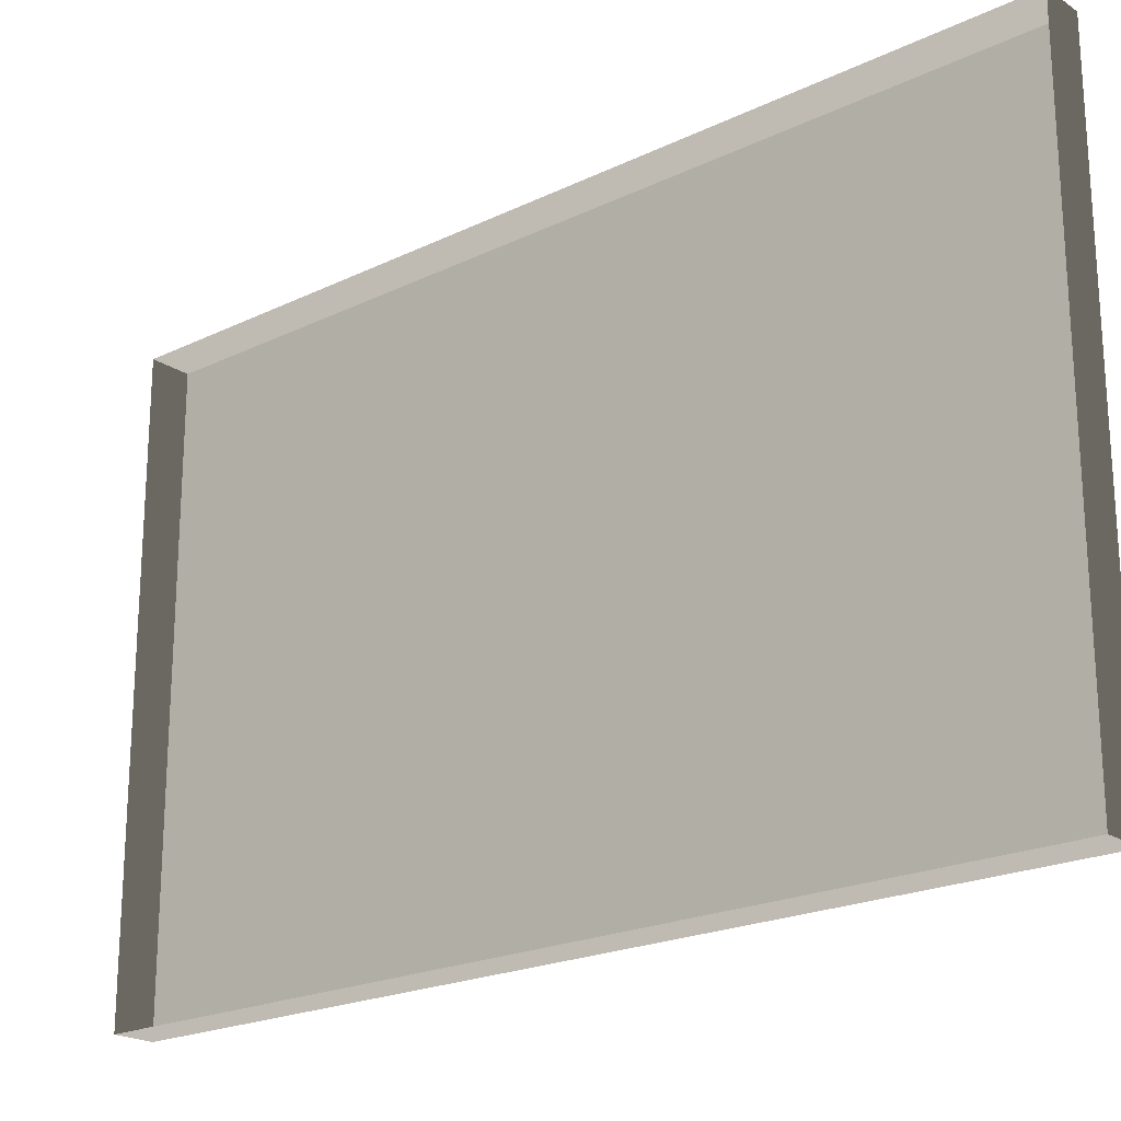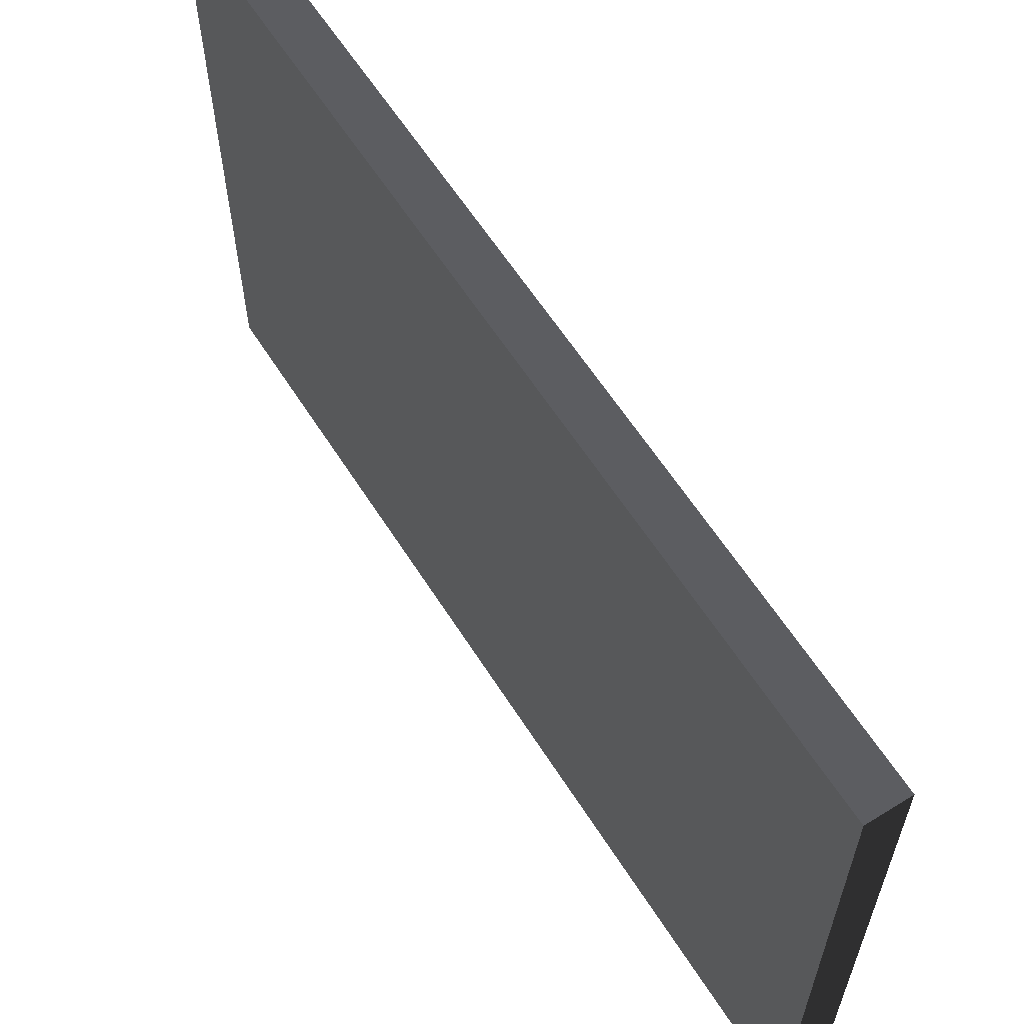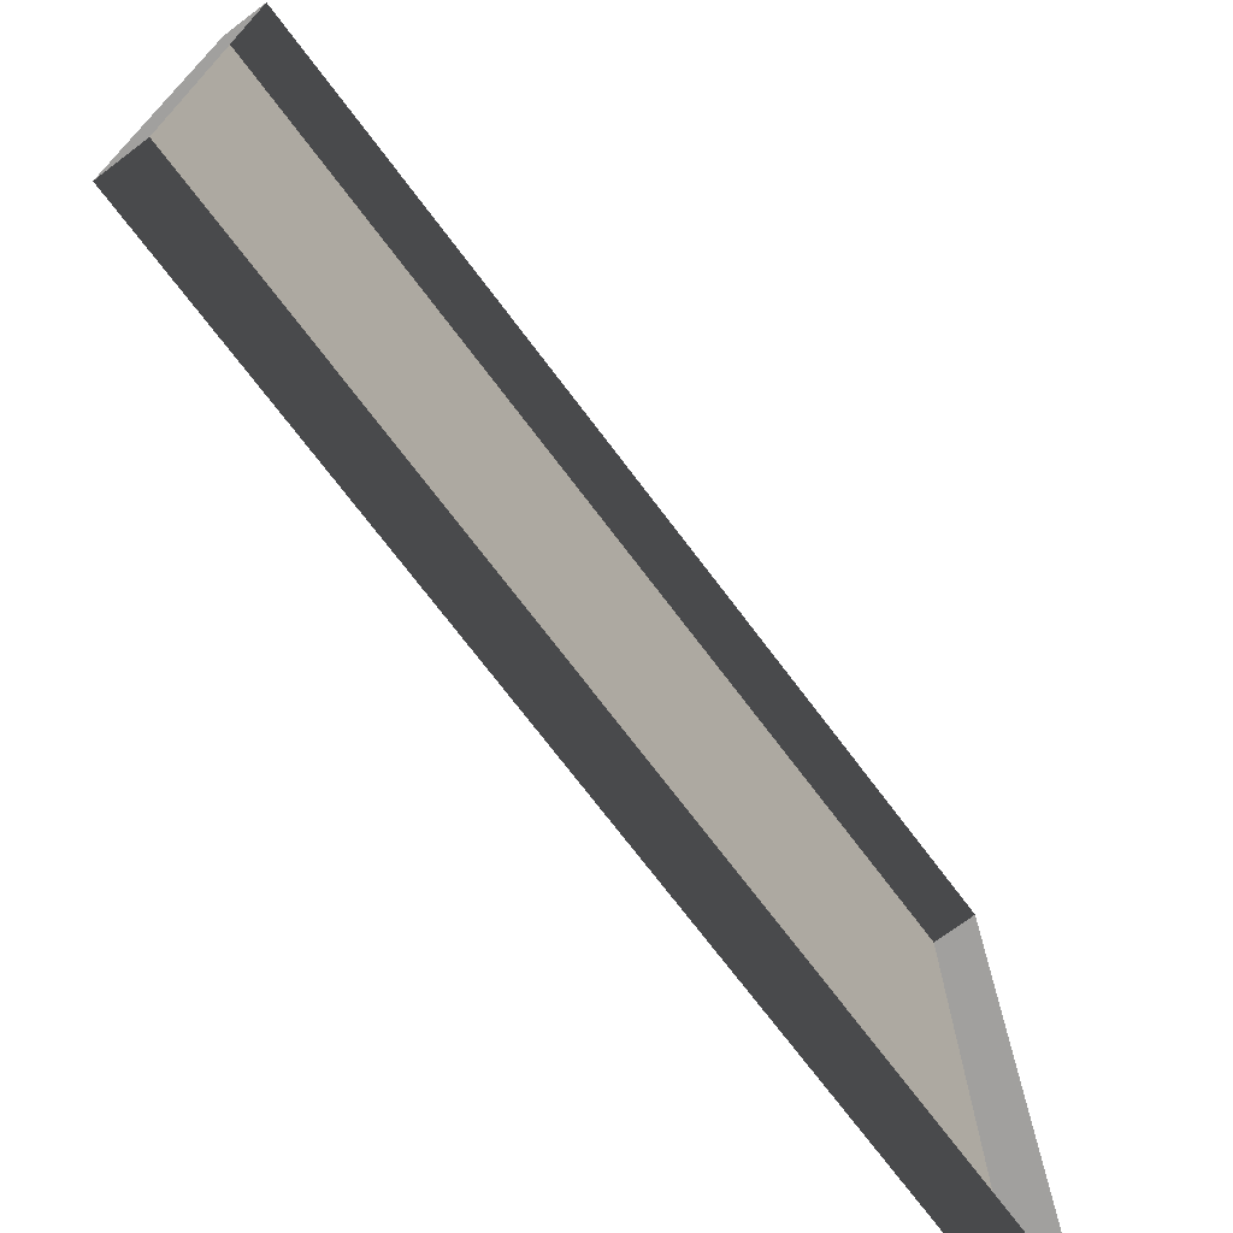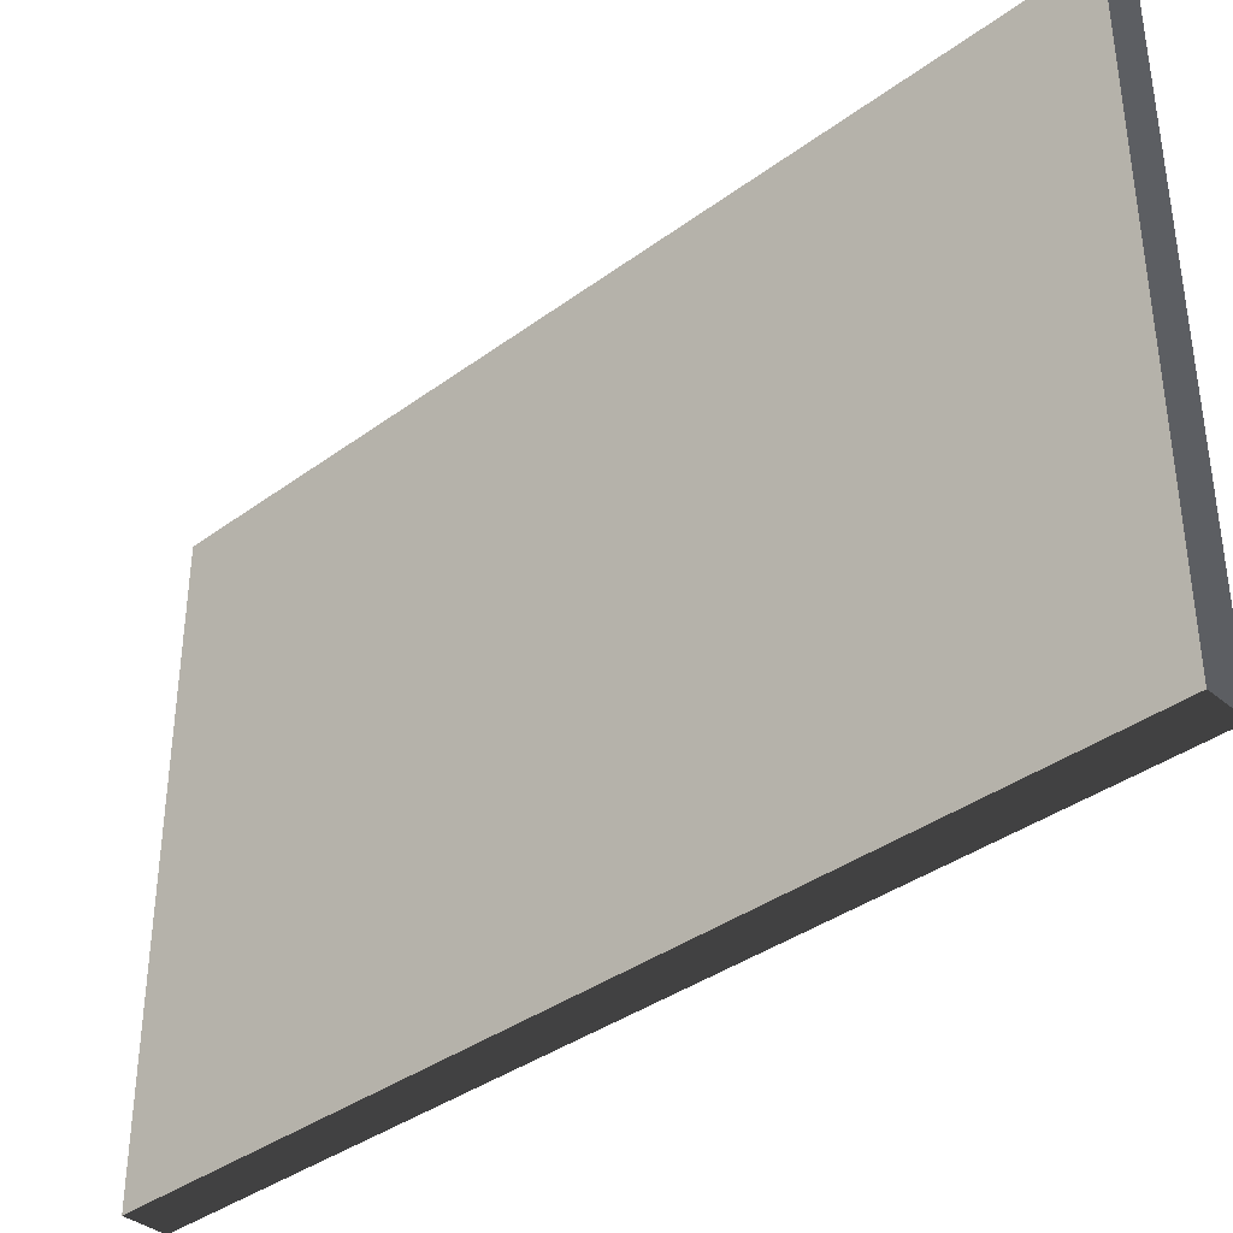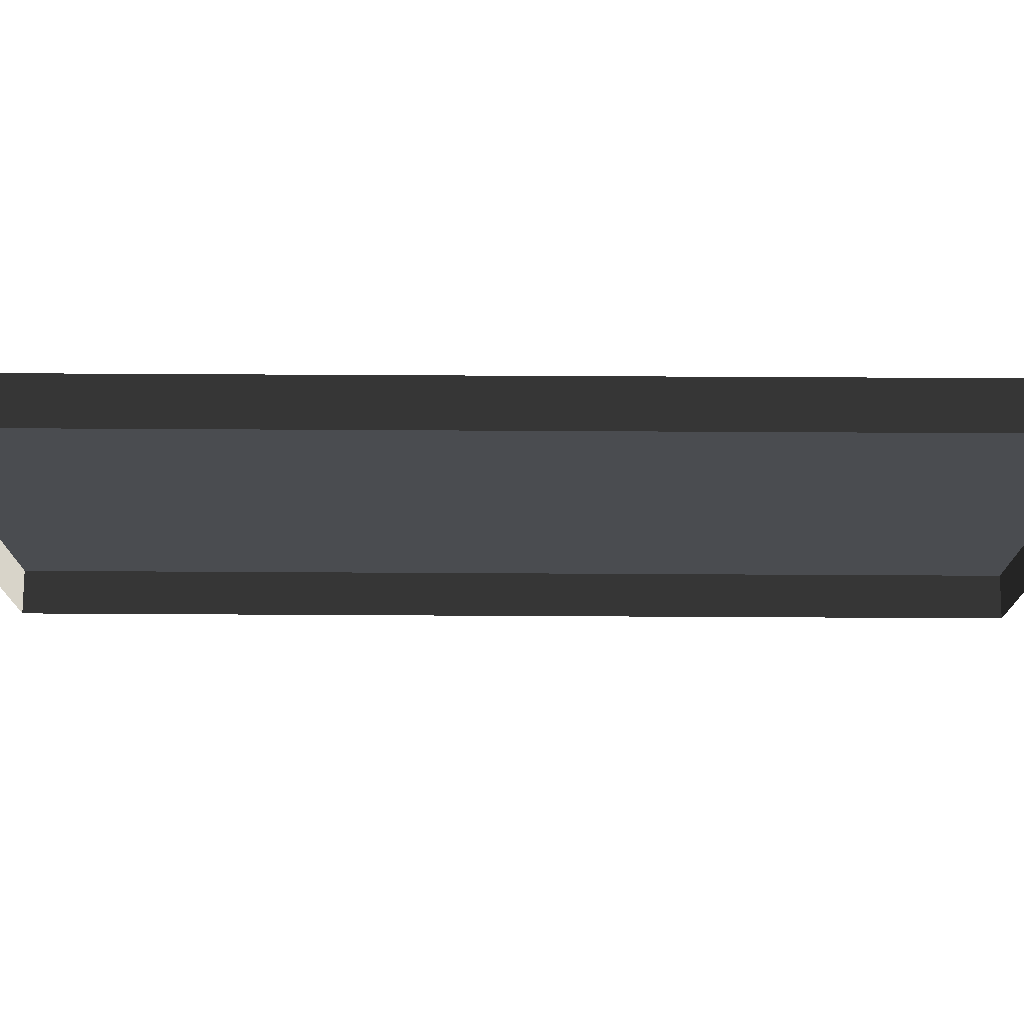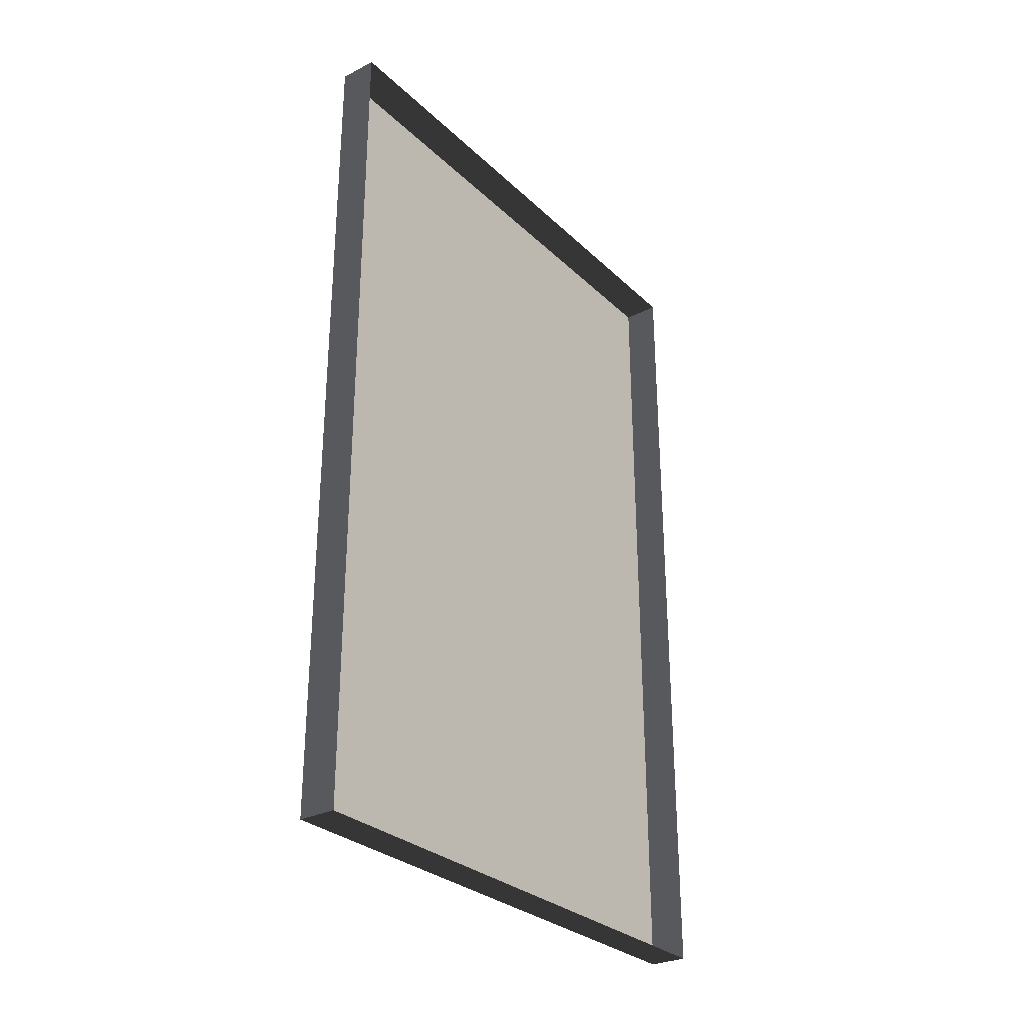
<metadata>
{"format":"obj","ext":"obj","renderer":"f3d","projection":"perspective","resolution":1024,"background":"white","views":[{"elev":-21.2,"azim":-49.3,"up":"+Y"},{"elev":61.1,"azim":147.7,"up":"+Y"},{"elev":-71.8,"azim":-143.1,"up":"+Y"},{"elev":-37.4,"azim":133.3,"up":"+Y"},{"elev":75.1,"azim":-89.7,"up":"+Y"},{"elev":-29.6,"azim":-143.3,"up":"+Z"}]}
</metadata>
<code>
v -0.9378 0.7388 -0.1923
v -0.9378 0.7388 -2.463
v -0.9378 -0.7529 -2.463
v -0.9378 -0.7529 -0.1923
v -0.9378 0.7388 -0.1923
v -0.9378 -0.7529 -0.1923
v -1.039 -0.7529 -0.1923
v -1.039 0.7388 -0.1923
v -0.9378 -0.7529 -0.1923
v -0.9378 -0.7529 -2.463
v -1.039 -0.7529 -2.463
v -1.039 -0.7529 -0.1923
v -0.9378 0.7388 -2.463
v -0.9378 0.7388 -0.1923
v -1.039 0.7388 -0.1923
v -1.039 0.7388 -2.463
v -0.9378 -0.7529 -2.463
v -0.9378 0.7388 -2.463
v -1.039 0.7388 -2.463
v -1.039 -0.7529 -2.463
g Building.006_38181_630
f 1 3 2
f 1 4 3
f 5 7 6
f 5 8 7
f 9 11 10
f 9 12 11
f 13 15 14
f 13 16 15
f 17 19 18
f 17 20 19

</code>
